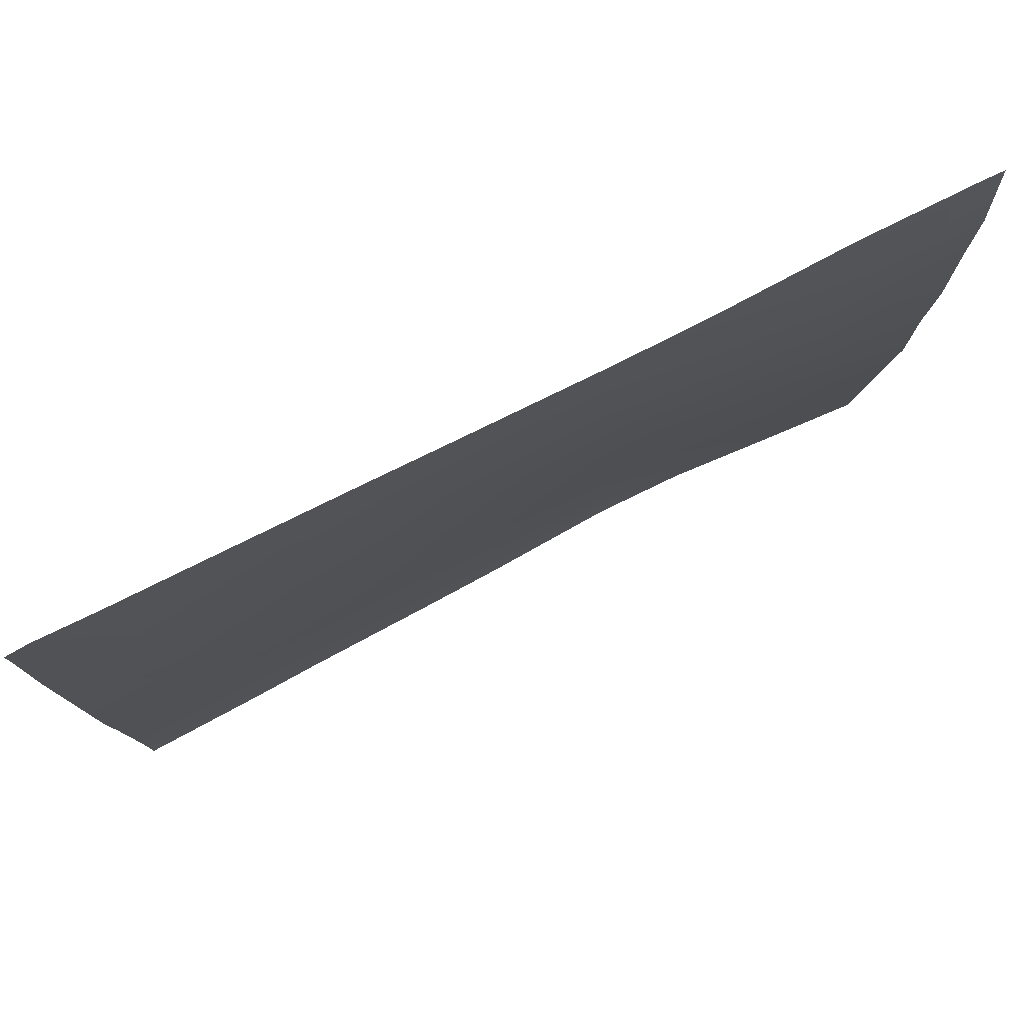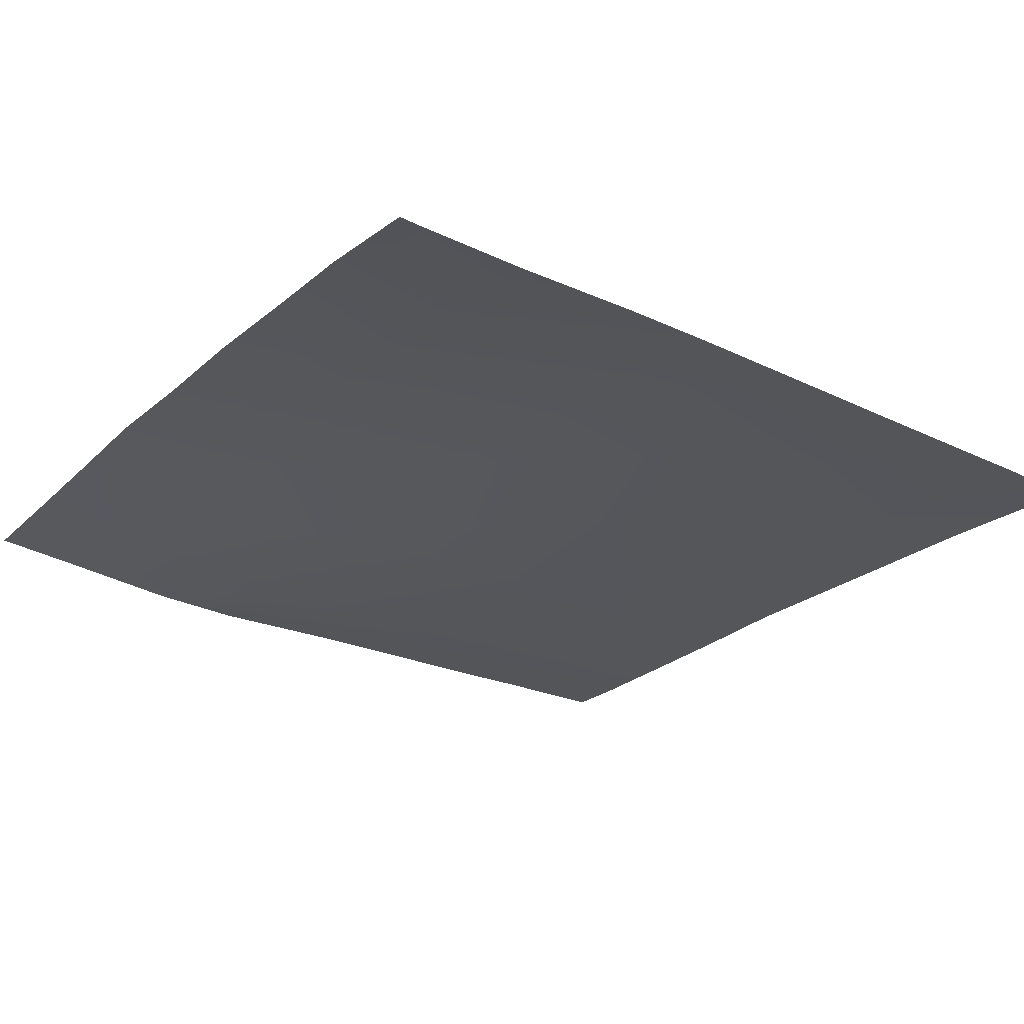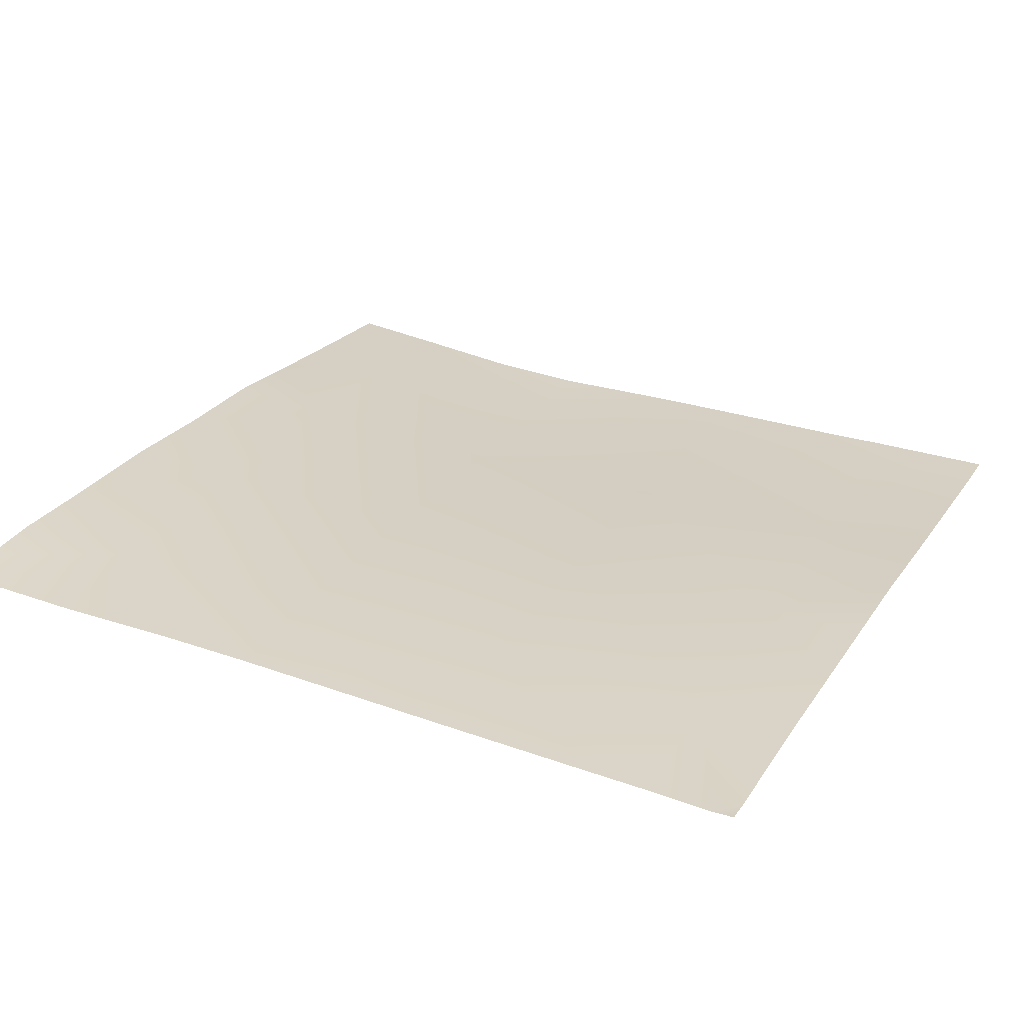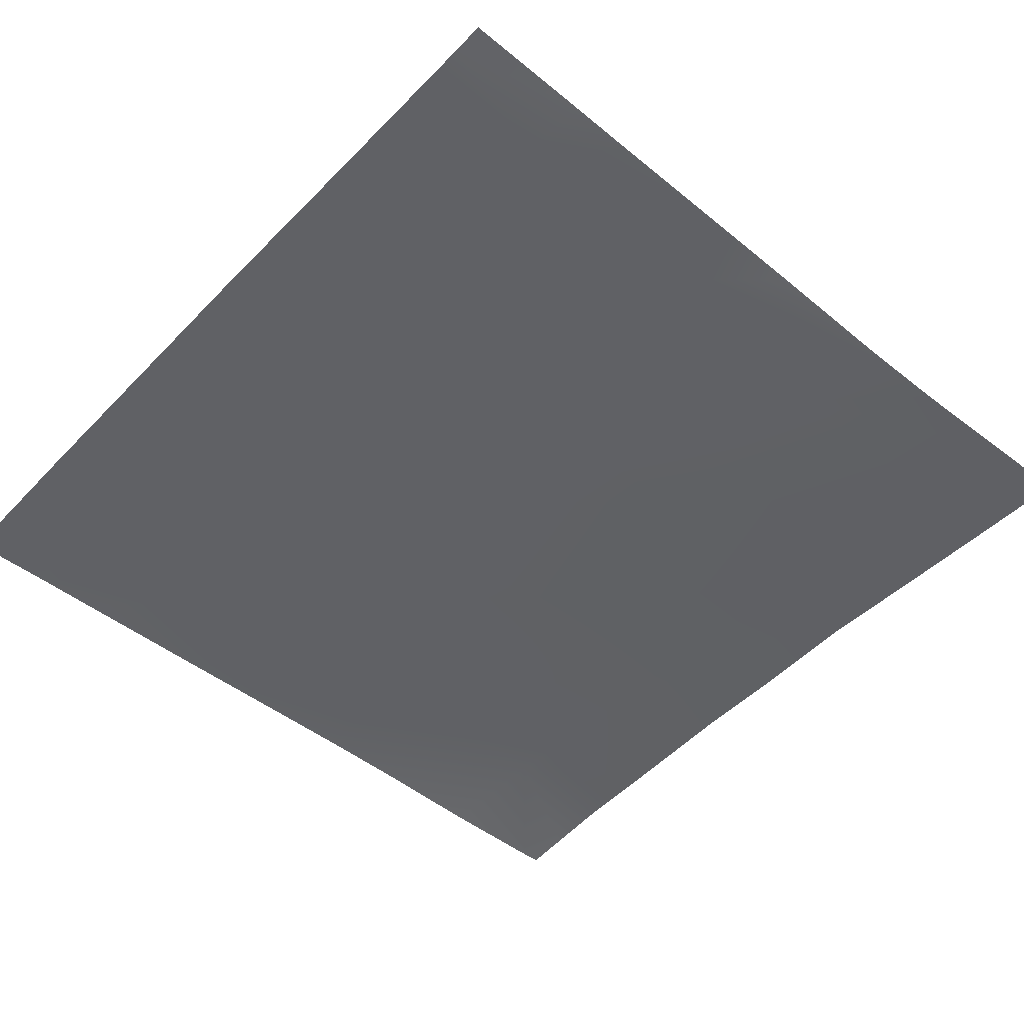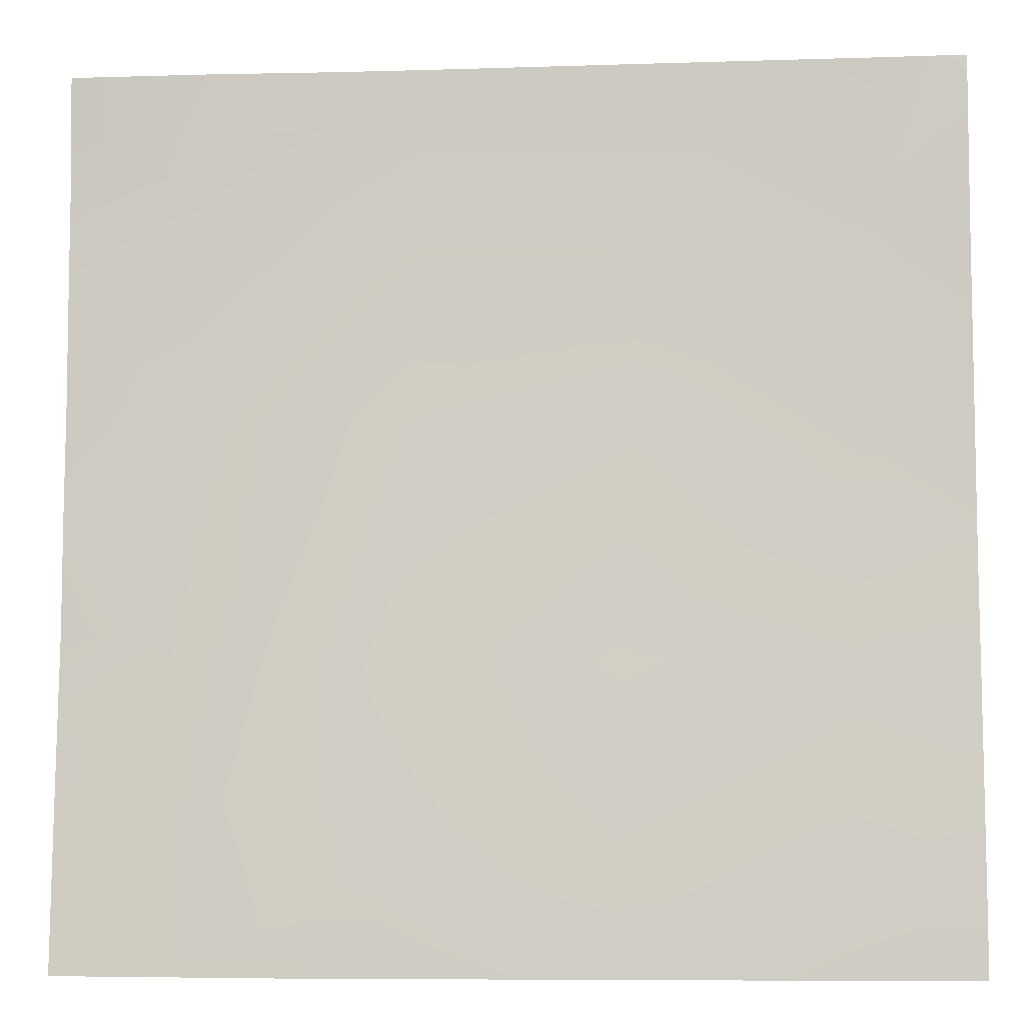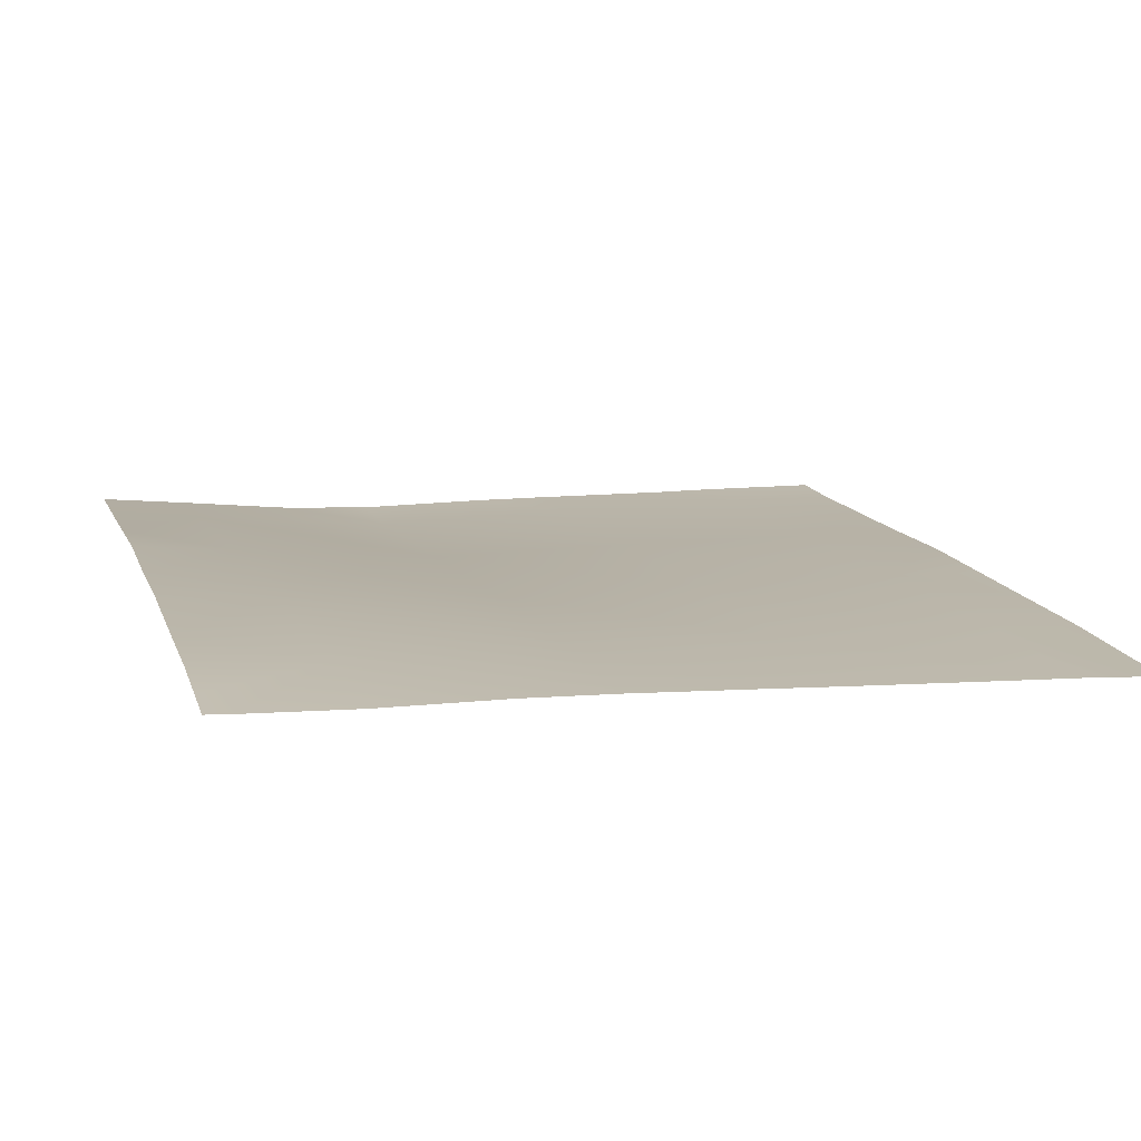
<metadata>
{"format":"obj","ext":"obj","renderer":"f3d","projection":"perspective","resolution":1024,"background":"white","views":[{"elev":79.0,"azim":150.6,"up":"+Z"},{"elev":-23.1,"azim":-35.7,"up":"+Y"},{"elev":26.5,"azim":26.0,"up":"+Y"},{"elev":-51.9,"azim":138.0,"up":"+Y"},{"elev":-6.7,"azim":2.2,"up":"+Z"},{"elev":15.1,"azim":-16.2,"up":"+Y"}]}
</metadata>
<code>
v -106.4 3.8 32
v -108.1 3.906 32
v -106.3 3.803 33.63
v -98.37 3.688 32
v -99.66 3.702 32
v -98.31 3.692 33.21
v -102.4 3.764 32
v -103.9 3.791 32
v -102.3 3.787 33.42
v -110.3 4.287 33.84
v -106.1 4.075 37.62
v -110.4 4.174 32
v -98.1 3.836 37.2
v -96 3.637 32
v -96 3.64 32.59
v -96 3.642 33.09
v -96 3.717 35.29
v -102.1 3.983 37.41
v -112 4.486 33.93
v -112 4.379 32.35
v -112 4.355 32
v -112 4.646 36.08
v -110.1 4.561 37.83
v -112 4.804 39.99
v -112 4.799 37.93
v -105.9 4.329 41.61
v -97.88 4.026 41.19
v -96 3.784 37.09
v -96 3.882 39.09
v -101.9 4.18 41.4
v -112 4.849 44.21
v -109.6 4.679 45.81
v -109.8 4.689 41.82
v -112 4.852 45.93
v -112 4.875 41.93
v -105.6 4.505 45.6
v -101.7 4.267 45.39
v -97.67 4.054 45.18
v -96 3.9 41.09
v -96 3.917 42.89
v -105.5 4.455 48
v -107.2 4.53 48
v -97.53 3.997 48
v -98.76 4.064 48
v -96 3.941 45.09
v -96.41 3.92 48
v -96 3.9 47.54
v -101.5 4.219 48
v -103 4.308 48
v -111.6 4.691 48
v -109.5 4.582 48
v -96 3.922 48
v -112 4.775 47.14
v -112 4.72 48
f 1 2 3
f 4 5 6
f 7 8 9
f 3 10 11
f 12 3 2
f 12 10 3
f 6 9 13
f 7 6 5
f 7 9 6
f 14 4 15
f 15 6 16
f 15 4 6
f 16 6 17
f 8 3 9
f 8 1 3
f 9 3 18
f 19 10 20
f 20 12 21
f 20 10 12
f 10 22 23
f 10 19 22
f 24 23 25
f 11 23 26
f 23 11 10
f 13 18 27
f 18 13 9
f 13 17 6
f 13 28 17
f 29 13 27
f 29 28 13
f 3 11 18
f 18 11 30
f 31 32 33
f 31 34 32
f 35 31 33
f 33 36 26
f 26 30 11
f 30 27 18
f 26 37 30
f 23 33 26
f 38 27 30
f 39 29 27
f 24 33 23
f 24 35 33
f 39 27 40
f 41 32 42
f 41 36 32
f 32 36 33
f 43 37 44
f 43 38 37
f 37 38 30
f 38 40 27
f 38 45 40
f 46 38 43
f 46 45 38
f 46 47 45
f 26 36 37
f 48 36 49
f 48 37 36
f 50 51 32
f 41 49 36
f 48 44 37
f 42 32 51
f 52 47 46
f 53 32 34
f 53 50 32
f 53 54 50
f 22 25 23

</code>
